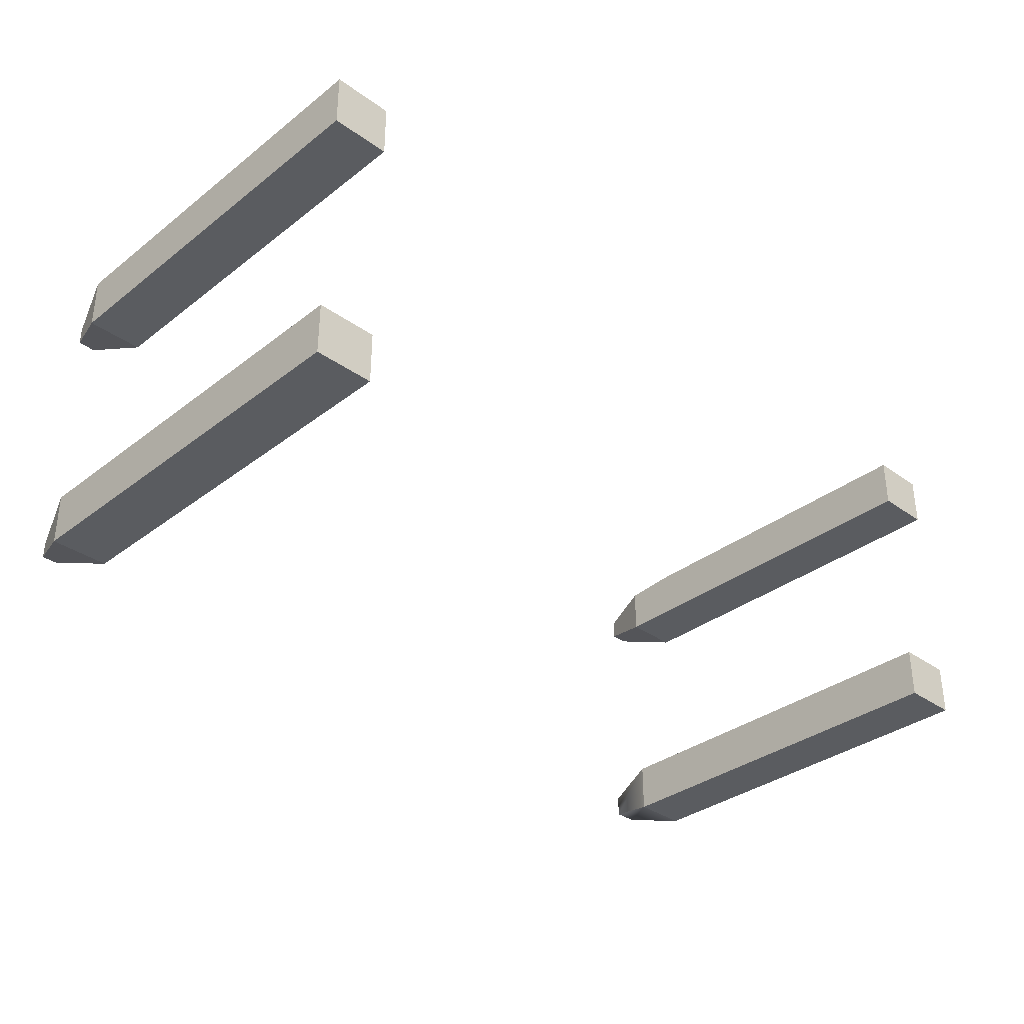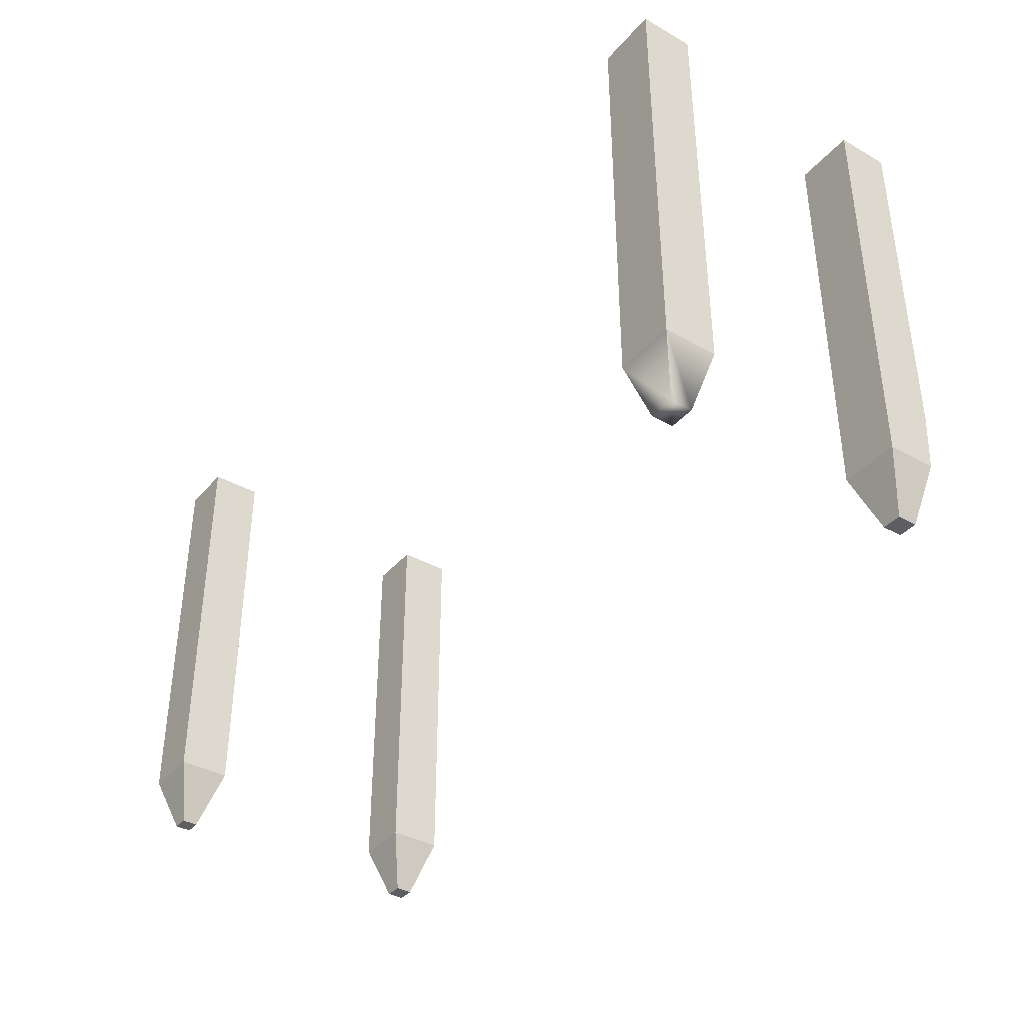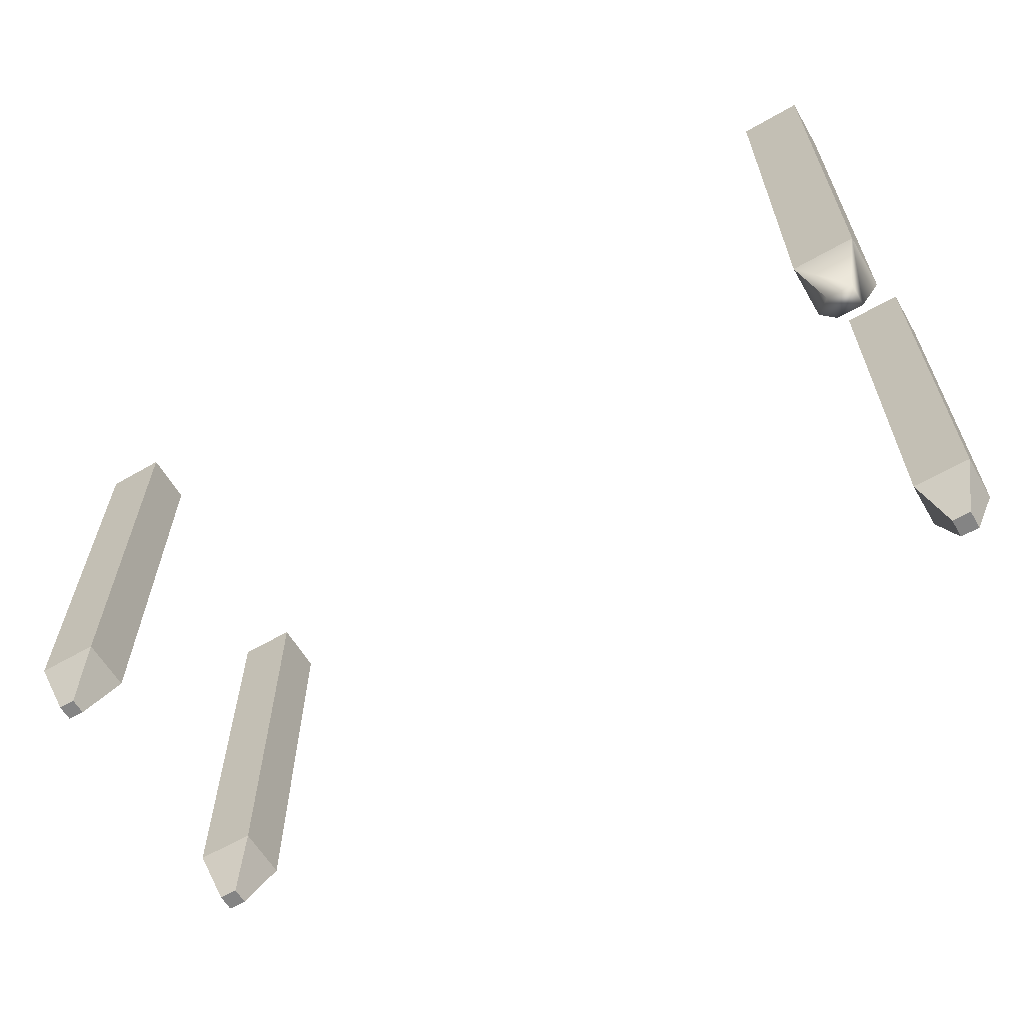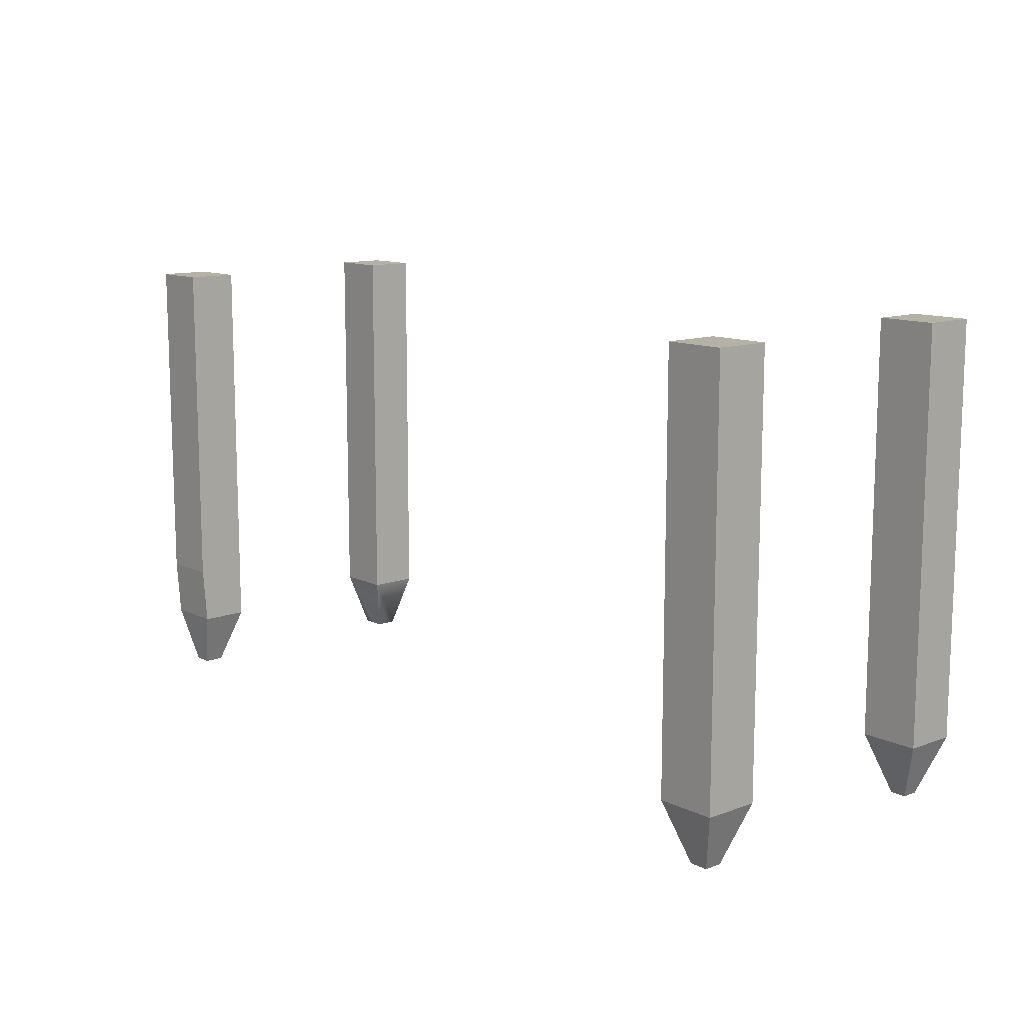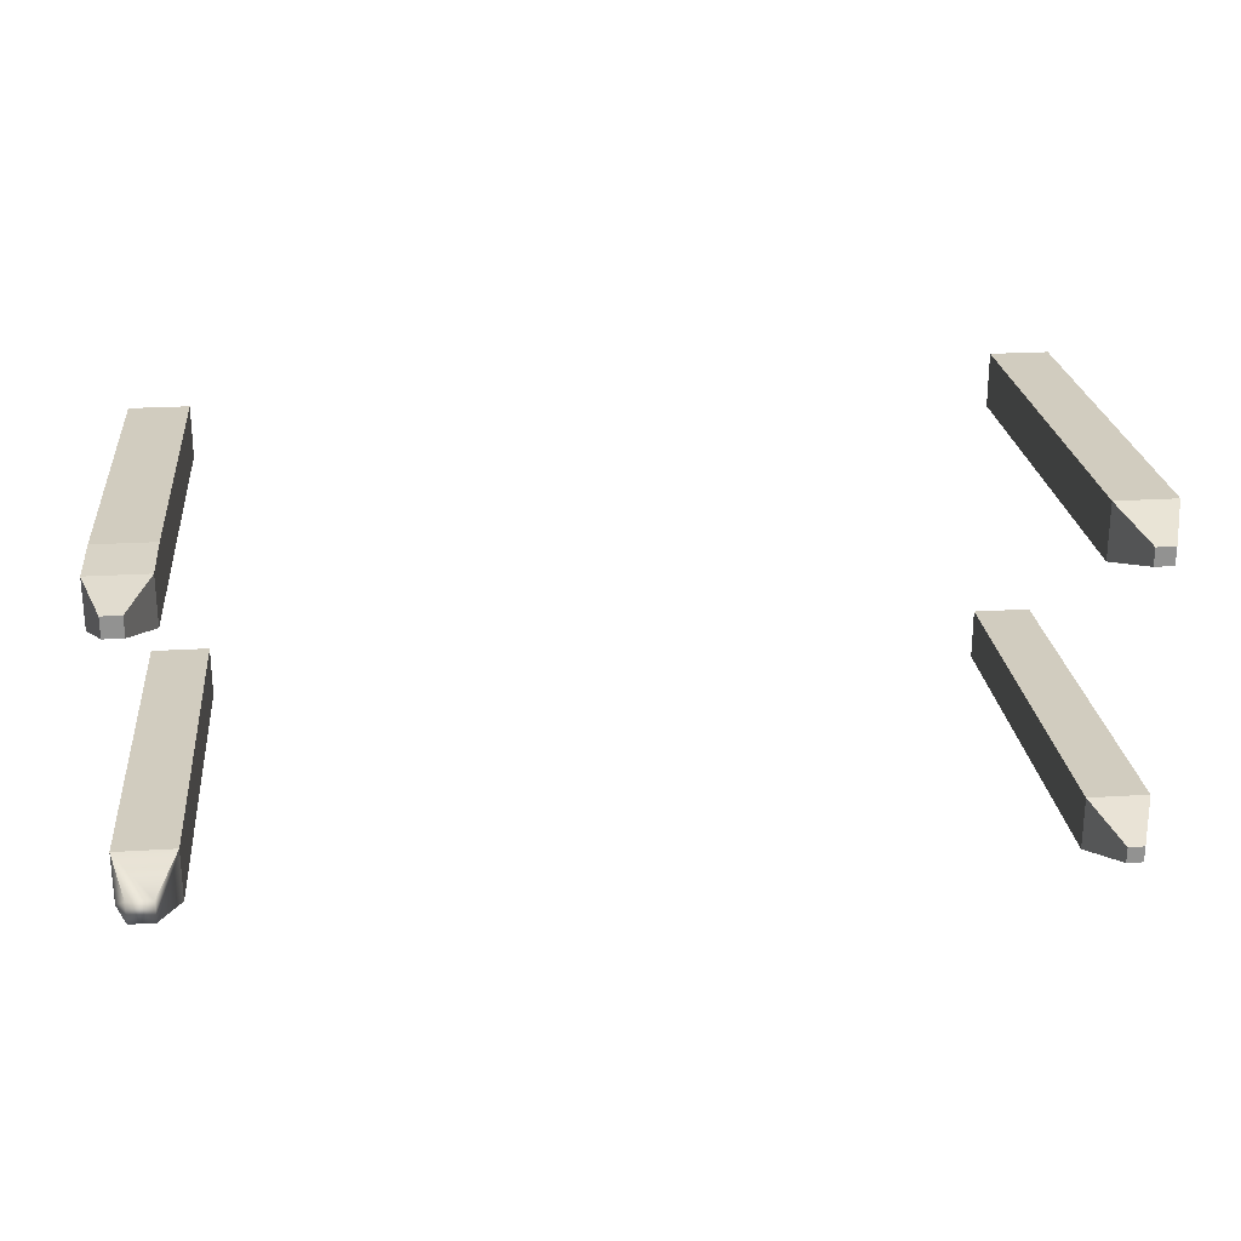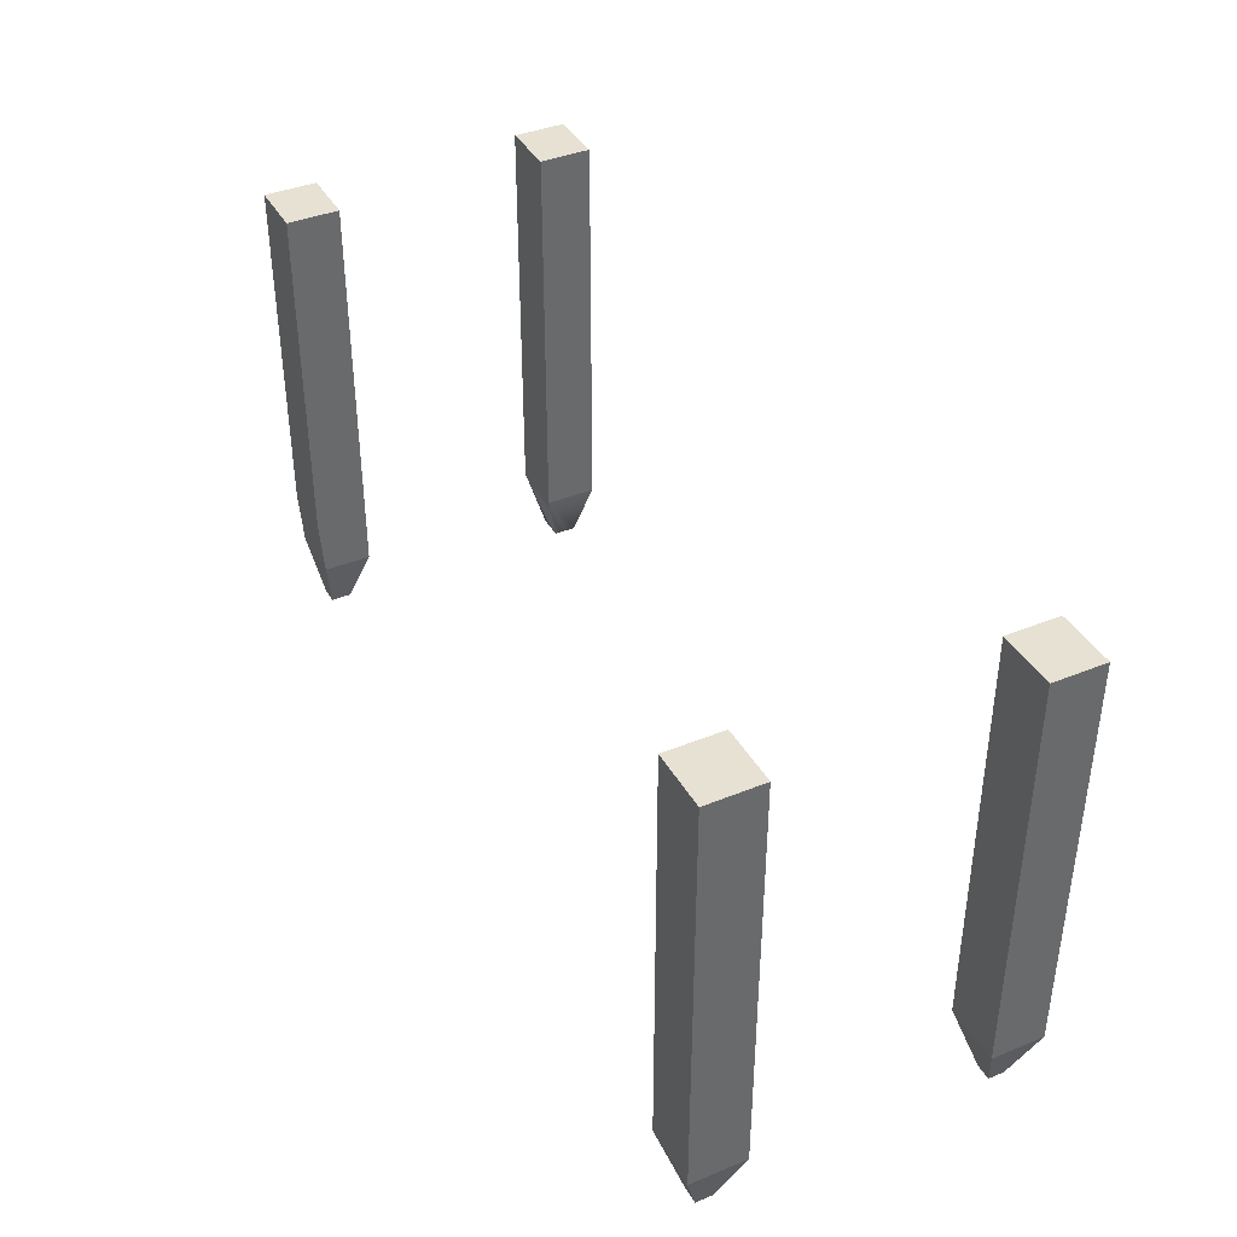
<metadata>
{"format":"obj","ext":"obj","renderer":"f3d","projection":"perspective","resolution":1024,"background":"white","views":[{"elev":-34.2,"azim":136.0,"up":"+Z"},{"elev":-38.1,"azim":-125.7,"up":"+Y"},{"elev":-61.4,"azim":-149.6,"up":"+Y"},{"elev":11.9,"azim":48.8,"up":"+Y"},{"elev":24.2,"azim":-5.8,"up":"+Z"},{"elev":39.5,"azim":63.1,"up":"+Y"}]}
</metadata>
<code>
o Cube.001
v 0.4037 0.1406 -0.1187
v 0.3817 0.6479 -0.09838
v 0.4037 0.1406 -0.1377
v 0.3817 0.6479 -0.158
v 0.4236 0.1406 -0.1187
v 0.4456 0.6479 -0.09838
v 0.4236 0.1406 -0.1377
v 0.4456 0.6479 -0.158
v 0.3817 0.3943 -0.09838
v 0.3817 0.3943 -0.158
v 0.4456 0.3943 -0.158
v 0.4456 0.3943 -0.09838
v 0.3817 0.2674 -0.158
v 0.4456 0.2674 -0.158
v 0.4456 0.2674 -0.09838
v 0.3817 0.2674 -0.09838
v 0.3817 0.204 -0.158
v 0.4456 0.204 -0.158
v 0.4456 0.204 -0.09838
v 0.3817 0.204 -0.09838
f 9 2 4 10
f 10 4 8 11
f 11 8 6 12
f 12 6 2 9
f 3 7 5 1
f 8 4 2 6
f 15 12 9 16
f 14 11 12 15
f 13 10 11 14
f 16 9 10 13
f 20 16 13 17
f 17 13 14 18
f 18 14 15 19
f 19 15 16 20
f 5 19 20 1
f 7 18 19 5
f 3 17 18 7
f 1 20 17 3
o Cube.002
v 0.4072 0.1406 -0.4245
v 0.3839 0.6479 -0.4047
v 0.4072 0.1406 -0.4416
v 0.3839 0.6479 -0.4614
v 0.4245 0.1406 -0.4245
v 0.4478 0.6479 -0.4047
v 0.4245 0.1406 -0.4416
v 0.4478 0.6479 -0.4614
v 0.3839 0.3943 -0.4047
v 0.3839 0.3943 -0.4614
v 0.4478 0.3943 -0.4614
v 0.4478 0.3943 -0.4047
v 0.3839 0.2674 -0.4614
v 0.4478 0.2674 -0.4614
v 0.4478 0.2674 -0.4047
v 0.3839 0.2674 -0.4047
v 0.3839 0.204 -0.4614
v 0.4478 0.204 -0.4614
v 0.4478 0.204 -0.4047
v 0.3839 0.204 -0.4047
f 29 22 24 30
f 30 24 28 31
f 31 28 26 32
f 32 26 22 29
f 23 27 25 21
f 28 24 22 26
f 35 32 29 36
f 34 31 32 35
f 33 30 31 34
f 36 29 30 33
f 40 36 33 37
f 37 33 34 38
f 38 34 35 39
f 39 35 36 40
f 25 39 40 21
f 27 38 39 25
f 23 37 38 27
f 21 40 37 23
o Cube.003
v -0.5212 0.1406 -0.1442
v -0.5428 0.6479 -0.1288
v -0.5212 0.1406 -0.1658
v -0.5428 0.6479 -0.1855
v -0.5005 0.1406 -0.1442
v -0.4789 0.6479 -0.1288
v -0.5005 0.1406 -0.1658
v -0.4789 0.6479 -0.1855
v -0.5428 0.3943 -0.1288
v -0.5428 0.3943 -0.1855
v -0.4789 0.3943 -0.1855
v -0.4789 0.3943 -0.1288
v -0.5428 0.2674 -0.1855
v -0.4789 0.2674 -0.1855
v -0.4789 0.2674 -0.1288
v -0.5428 0.2674 -0.1288
v -0.5428 0.204 -0.1855
v -0.4789 0.204 -0.1855
v -0.4789 0.204 -0.1331
v -0.5428 0.204 -0.1331
f 49 42 44 50
f 50 44 48 51
f 51 48 46 52
f 52 46 42 49
f 43 47 45 41
f 48 44 42 46
f 55 52 49 56
f 54 51 52 55
f 53 50 51 54
f 56 49 50 53
f 60 56 53 57
f 57 53 54 58
f 58 54 55 59
f 59 55 56 60
f 45 59 60 41
f 47 58 59 45
f 43 57 58 47
f 41 60 57 43
o Cube.004
v -0.5243 0.1406 -0.4272
v -0.5428 0.6479 -0.4107
v -0.5243 0.1406 -0.4509
v -0.5428 0.6479 -0.4674
v -0.4973 0.1406 -0.4272
v -0.4788 0.6479 -0.4107
v -0.4973 0.1406 -0.4509
v -0.4788 0.6479 -0.4674
v -0.5428 0.3943 -0.4107
v -0.5428 0.3943 -0.4674
v -0.4788 0.3943 -0.4674
v -0.4788 0.3943 -0.4107
v -0.5428 0.2674 -0.4674
v -0.4788 0.2674 -0.4674
v -0.4788 0.2674 -0.4107
v -0.5428 0.2674 -0.4107
v -0.5428 0.204 -0.4674
v -0.4788 0.204 -0.4674
v -0.4788 0.204 -0.4107
v -0.5428 0.204 -0.4107
f 69 62 64 70
f 70 64 68 71
f 71 68 66 72
f 72 66 62 69
f 63 67 65 61
f 68 64 62 66
f 75 72 69 76
f 74 71 72 75
f 73 70 71 74
f 76 69 70 73
f 80 76 73 77
f 77 73 74 78
f 78 74 75 79
f 79 75 76 80
f 65 79 80 61
f 67 78 79 65
f 63 77 78 67
f 61 80 77 63

</code>
